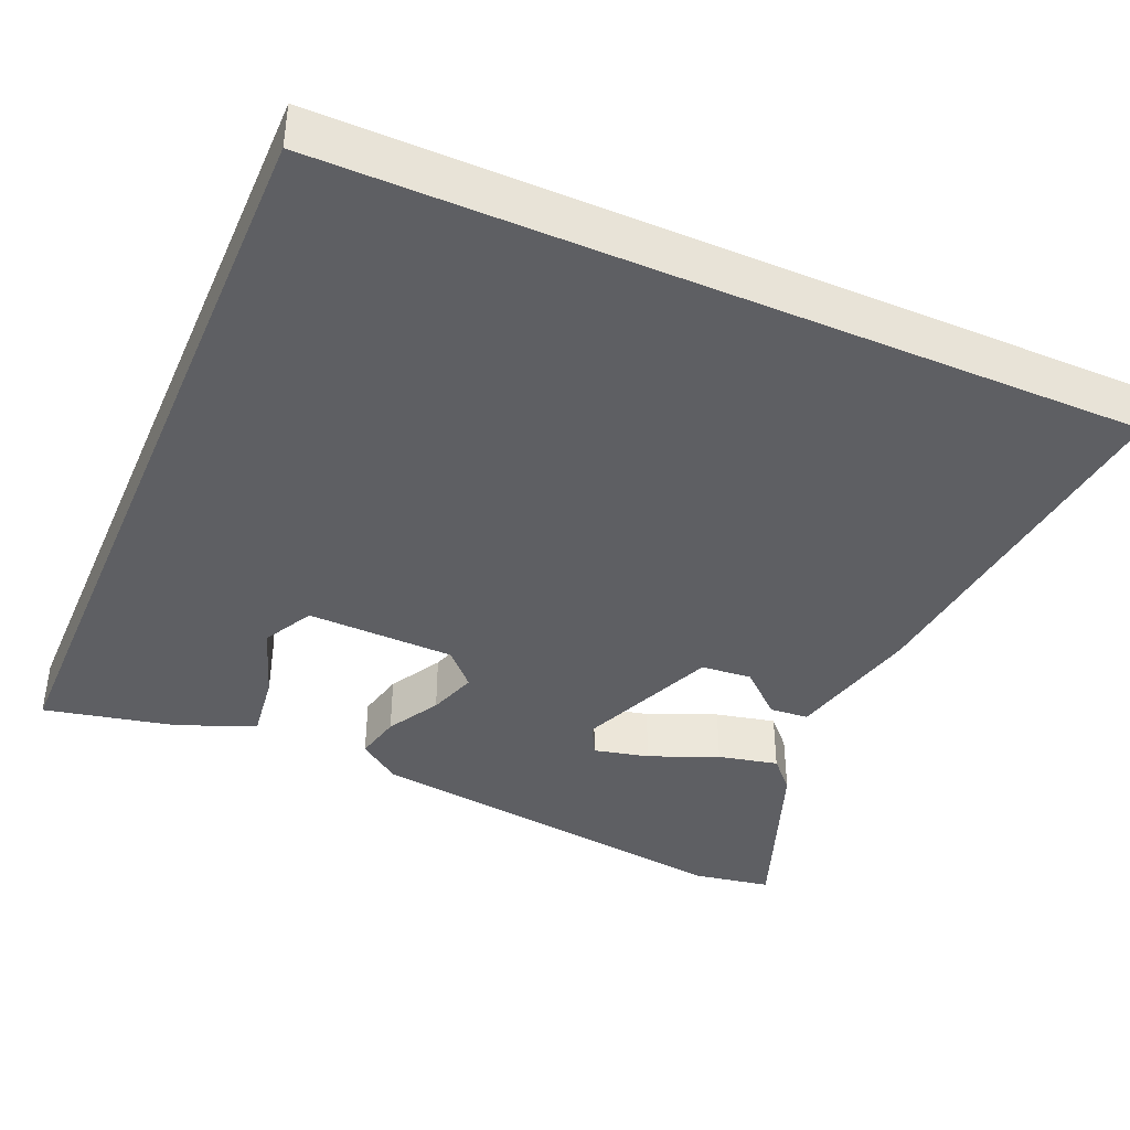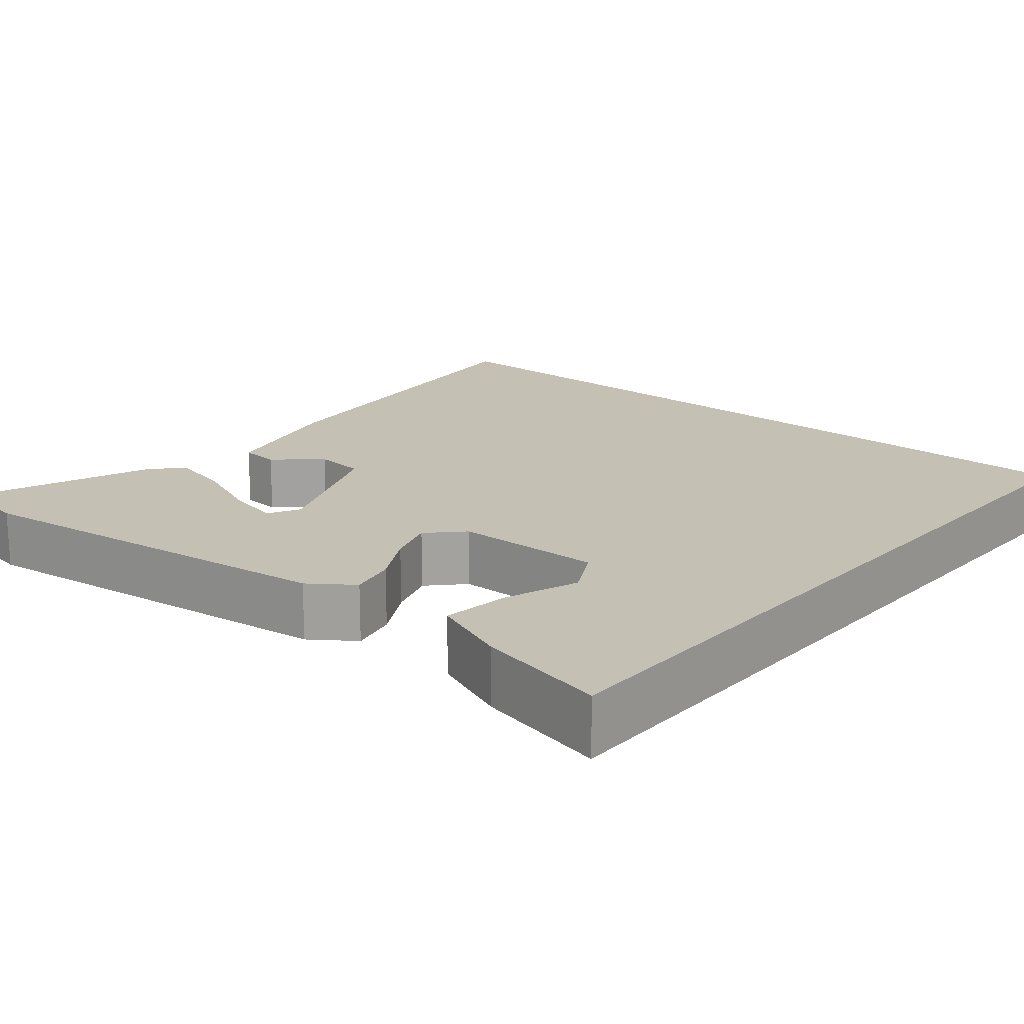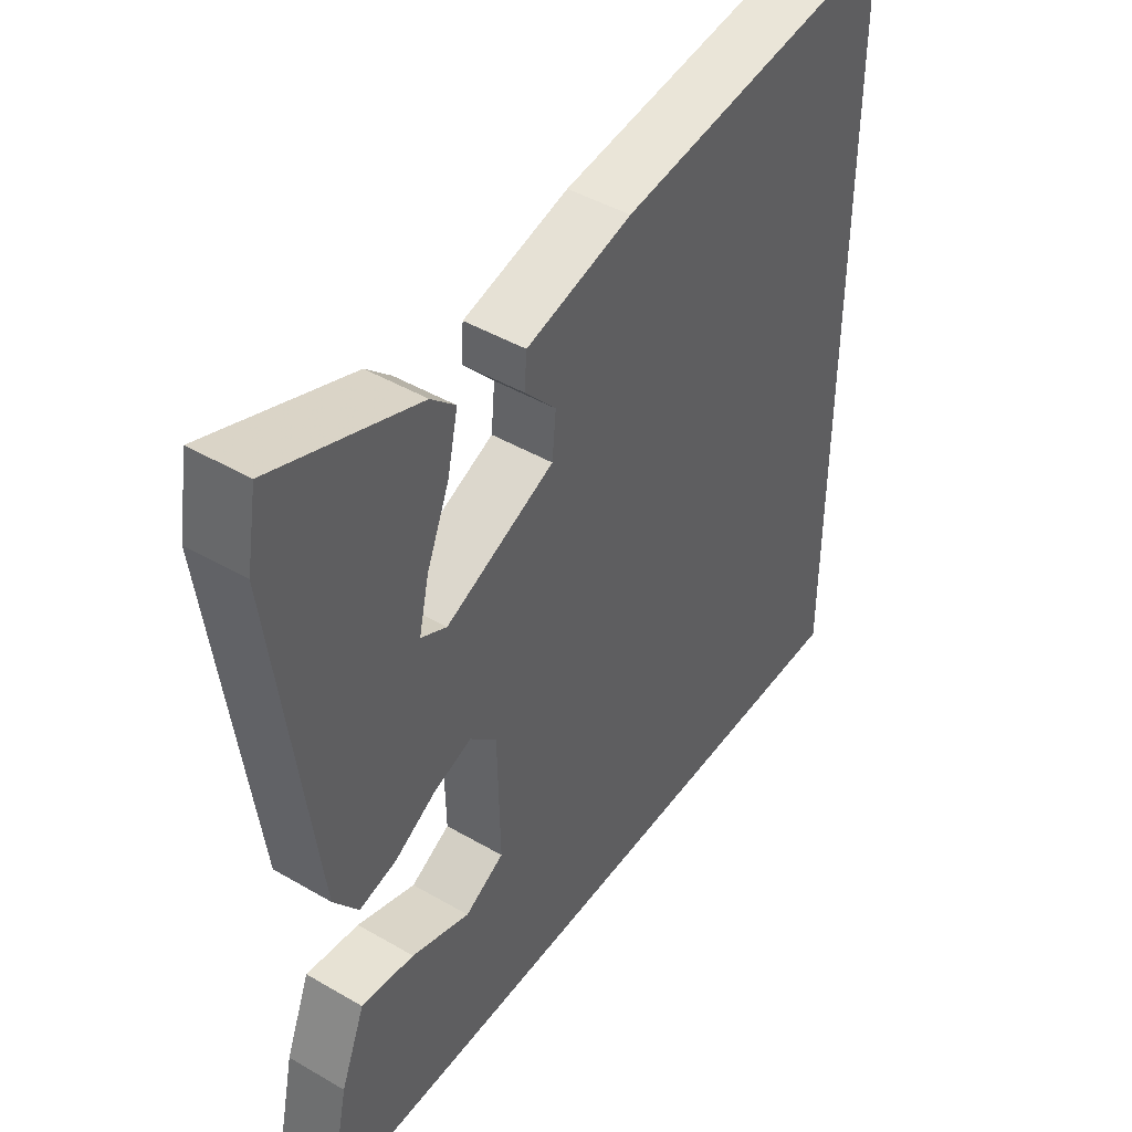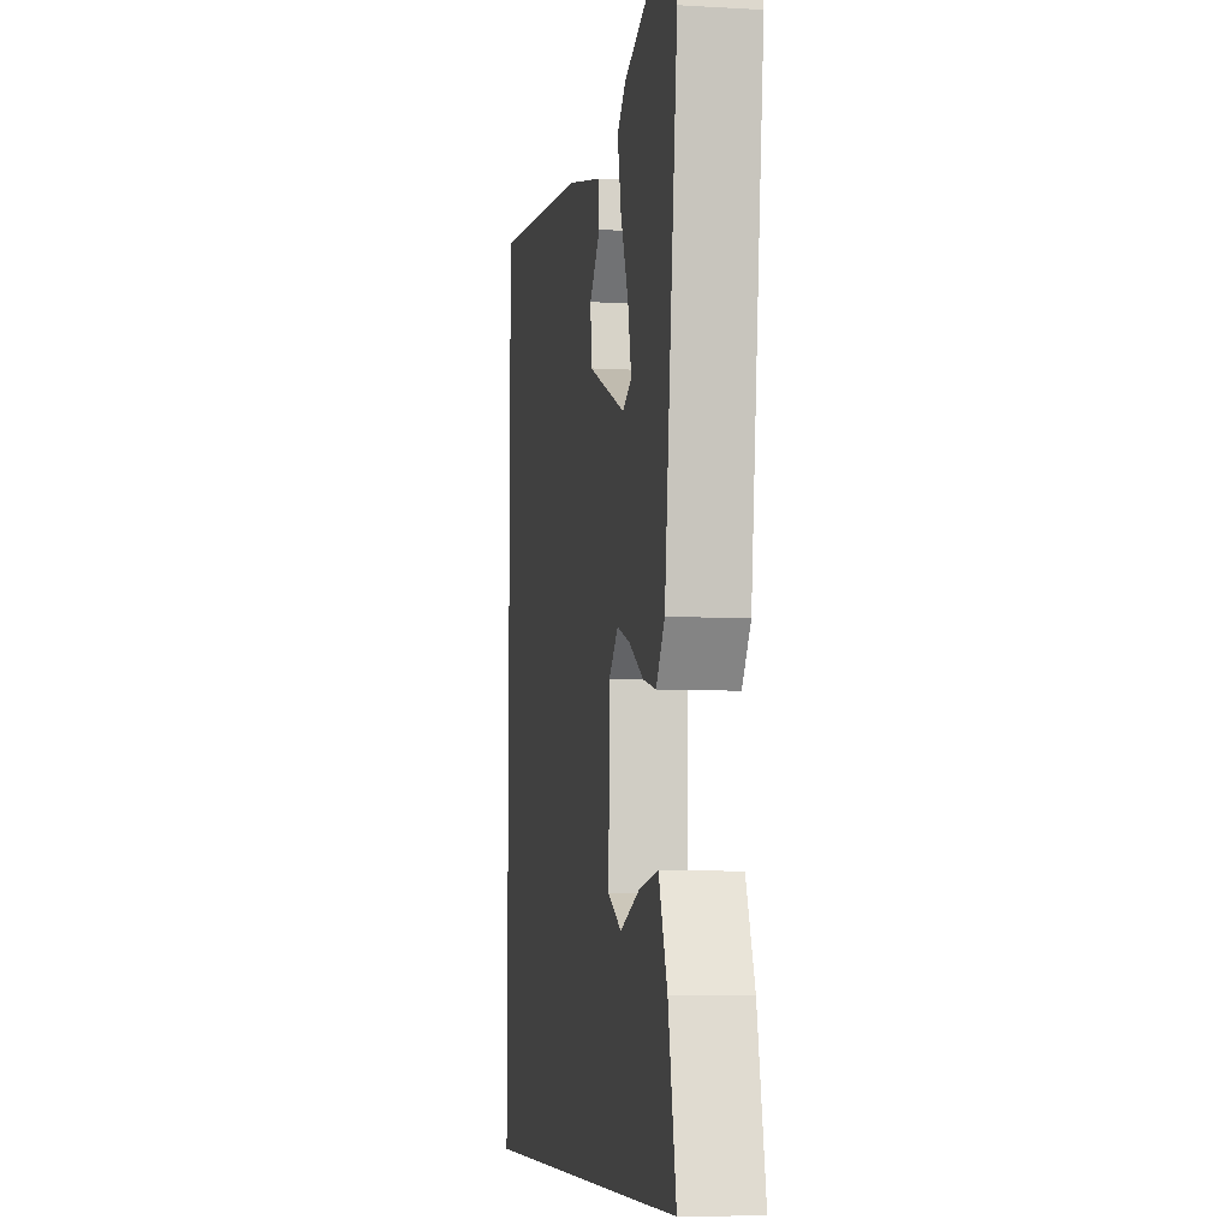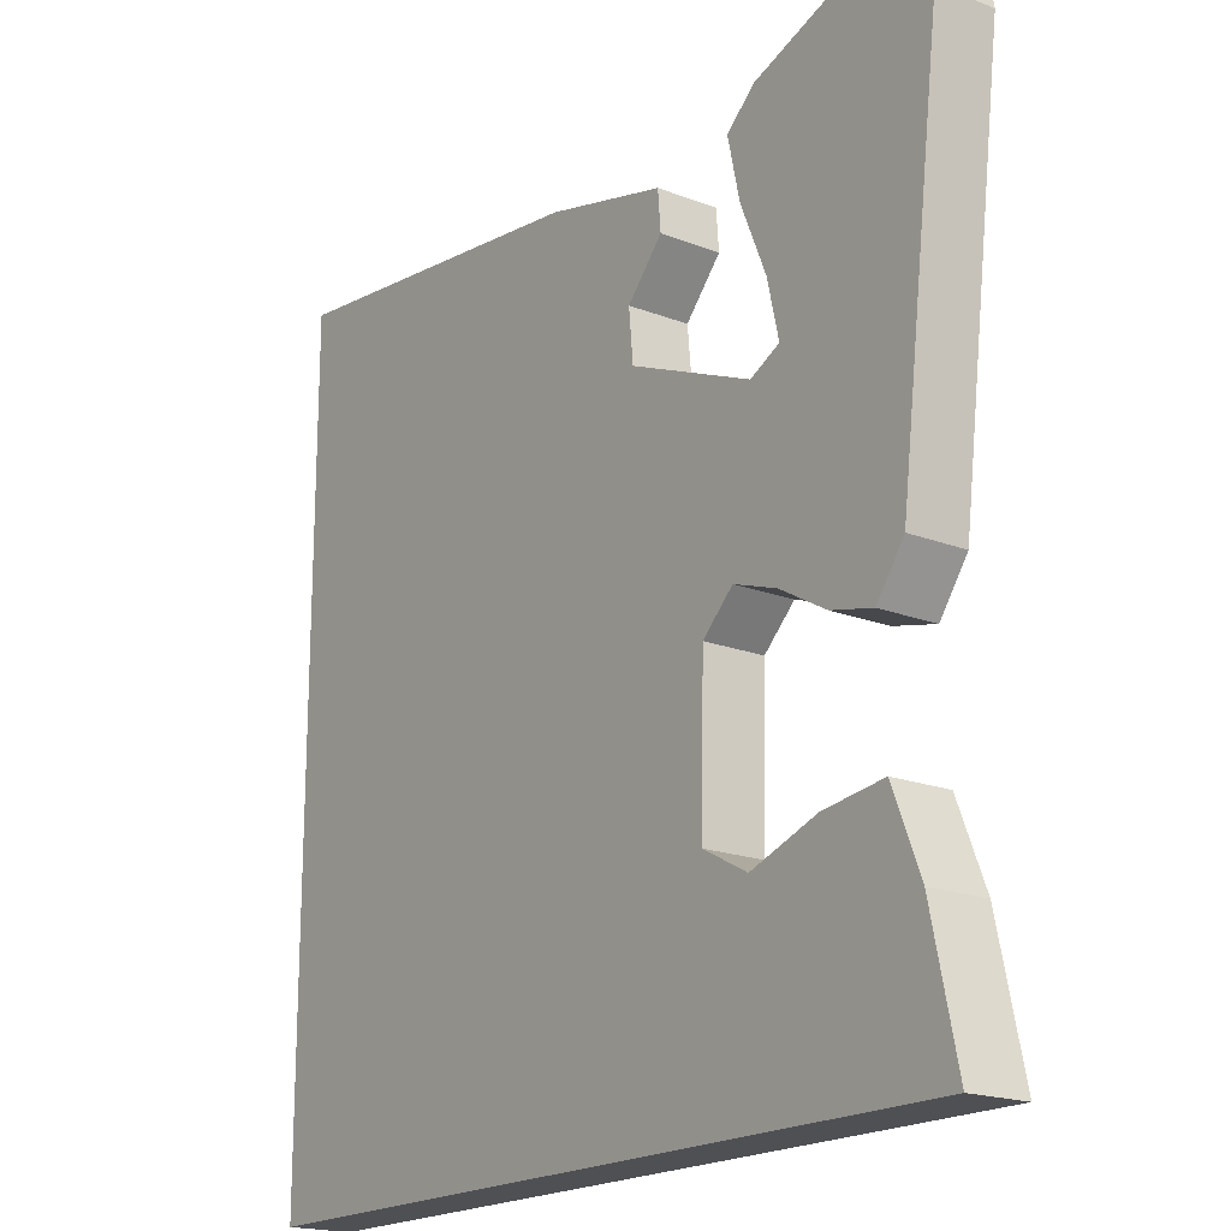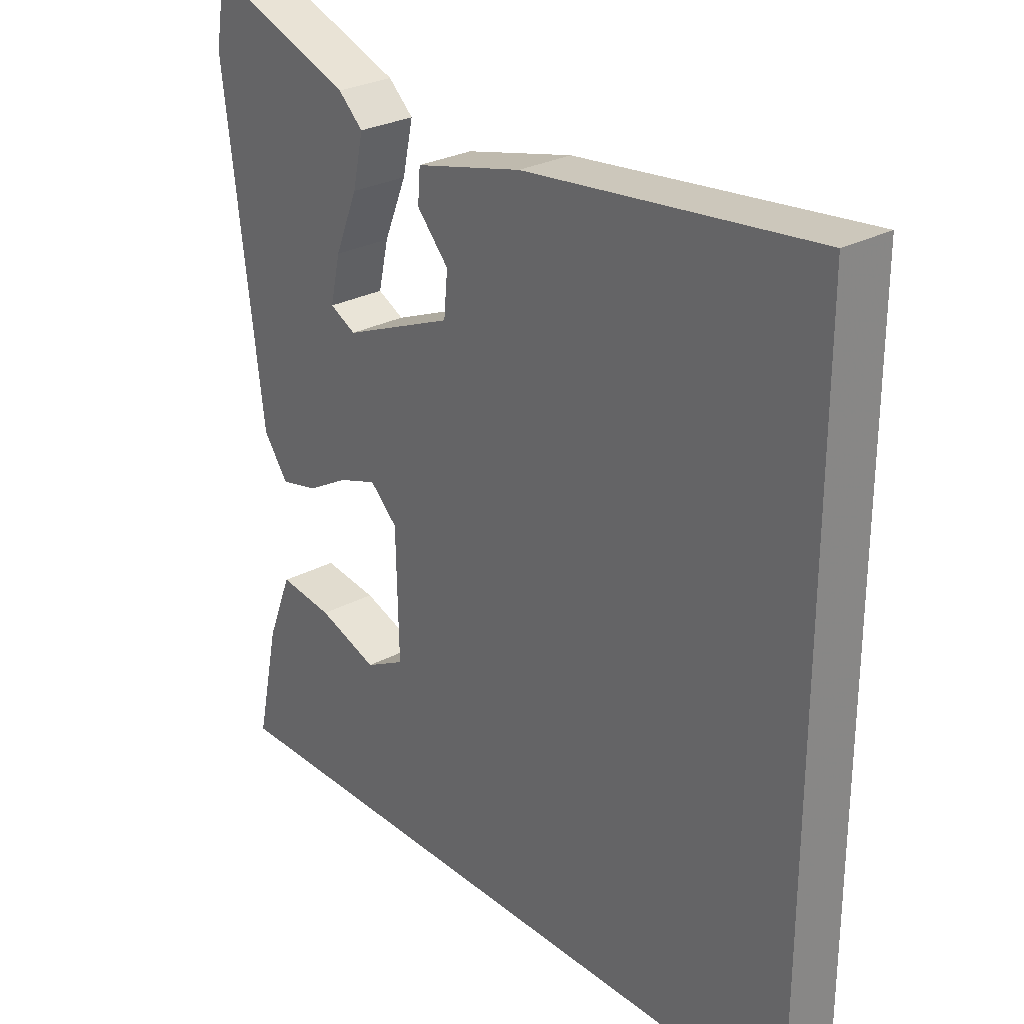
<metadata>
{"format":"obj","ext":"obj","renderer":"f3d","projection":"perspective","resolution":1024,"background":"white","views":[{"elev":-40.8,"azim":-113.3,"up":"+Y"},{"elev":18.0,"azim":130.2,"up":"+Y"},{"elev":45.0,"azim":124.0,"up":"+Z"},{"elev":-7.2,"azim":80.5,"up":"+Z"},{"elev":-18.7,"azim":53.6,"up":"+Z"},{"elev":27.8,"azim":-129.3,"up":"+Z"}]}
</metadata>
<code>
v -0.5 0.07 0.504
v -0.049 0.07 0.451
v 0.12 0.07 0.409
v 0.124 0.07 0.36
v 0.074 0.07 0.304
v 0.08 0.07 0.24
v 0.254 0.07 0.166
v 0.295 0.07 0.187
v 0.279 0.07 0.257
v 0.243 0.07 0.344
v 0.226 0.07 0.42
v 0.265 0.07 0.456
v 0.493 0.07 0.54
v 0.51 0.07 0.443
v 0.45 0.07 -0.037
v 0.411 0.07 -0.091
v 0.352 0.07 -0.077
v 0.286 0.07 -0.039
v 0.225 0.07 -0.018
v 0.182 0.07 -0.059
v 0.178 0.07 -0.246
v 0.241 0.07 -0.28
v 0.335 0.07 -0.247
v 0.42 0.07 -0.236
v 0.459 0.07 -0.334
v 0.495 0.07 -0.5
v -0.5 0.07 -0.5
v -0.5 0 0.504
v -0.049 0 0.451
v 0.12 0 0.409
v 0.124 0 0.36
v 0.074 0 0.304
v 0.08 0 0.24
v 0.254 0 0.166
v 0.295 0 0.187
v 0.279 0 0.257
v 0.243 0 0.344
v 0.226 0 0.42
v 0.265 0 0.456
v 0.493 0 0.54
v 0.51 0 0.443
v 0.45 0 -0.037
v 0.411 0 -0.091
v 0.352 0 -0.077
v 0.286 0 -0.039
v 0.225 0 -0.018
v 0.182 0 -0.059
v 0.178 0 -0.246
v 0.241 0 -0.28
v 0.335 0 -0.247
v 0.42 0 -0.236
v 0.459 0 -0.334
v 0.495 0 -0.5
v -0.5 0 -0.5
f 24 25 26
f 23 24 26
f 22 23 26
f 21 22 26 27
f 27 1 2
f 21 27 2
f 20 21 2
f 16 17 18
f 15 16 18
f 14 15 18
f 13 14 18
f 13 18 19
f 11 12 13
f 10 11 13
f 9 10 13
f 8 9 13
f 8 13 19 20
f 2 3 4 5
f 2 5 6
f 20 2 6
f 7 8 20
f 6 7 20
f 53 52 51
f 53 51 50
f 53 50 49
f 54 53 49 48
f 29 28 54
f 29 54 48
f 29 48 47
f 45 44 43
f 45 43 42
f 45 42 41
f 45 41 40
f 46 45 40
f 40 39 38
f 40 38 37
f 40 37 36
f 40 36 35
f 47 46 40 35
f 32 31 30 29
f 33 32 29
f 33 29 47
f 47 35 34
f 47 34 33
f 1 28 29 2
f 2 29 30 3
f 3 30 31 4
f 4 31 32 5
f 5 32 33 6
f 6 33 34 7
f 7 34 35 8
f 8 35 36 9
f 9 36 37 10
f 10 37 38 11
f 11 38 39 12
f 12 39 40 13
f 13 40 41 14
f 14 41 42 15
f 15 42 43 16
f 16 43 44 17
f 17 44 45 18
f 18 45 46 19
f 19 46 47 20
f 20 47 48 21
f 21 48 49 22
f 22 49 50 23
f 23 50 51 24
f 24 51 52 25
f 25 52 53 26
f 26 53 54 27
f 27 54 28 1

</code>
